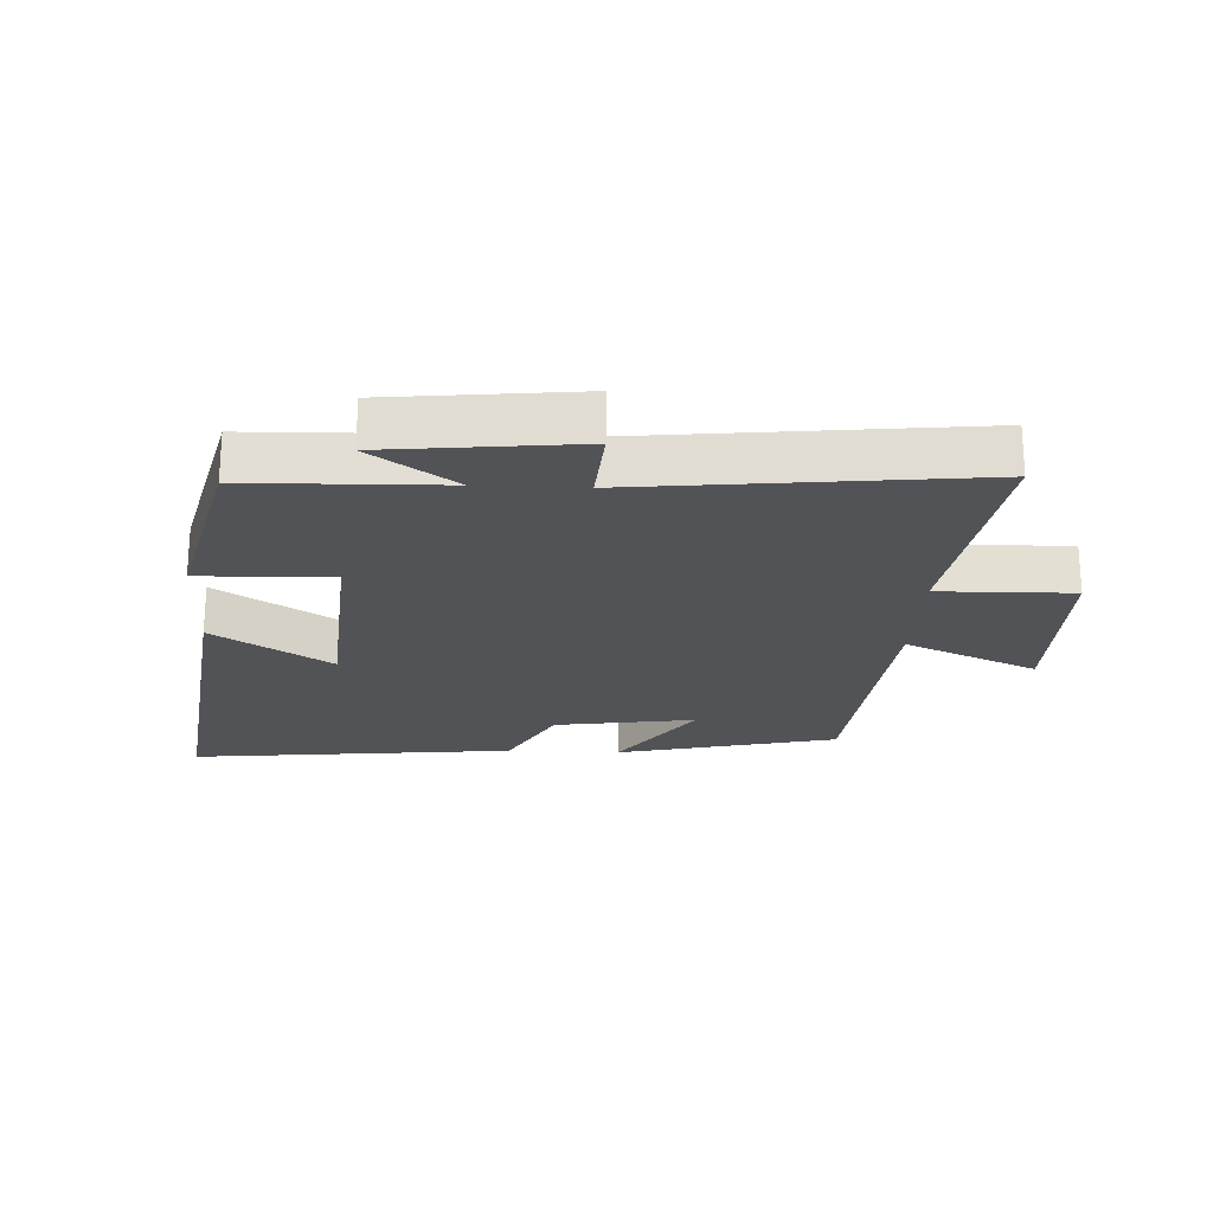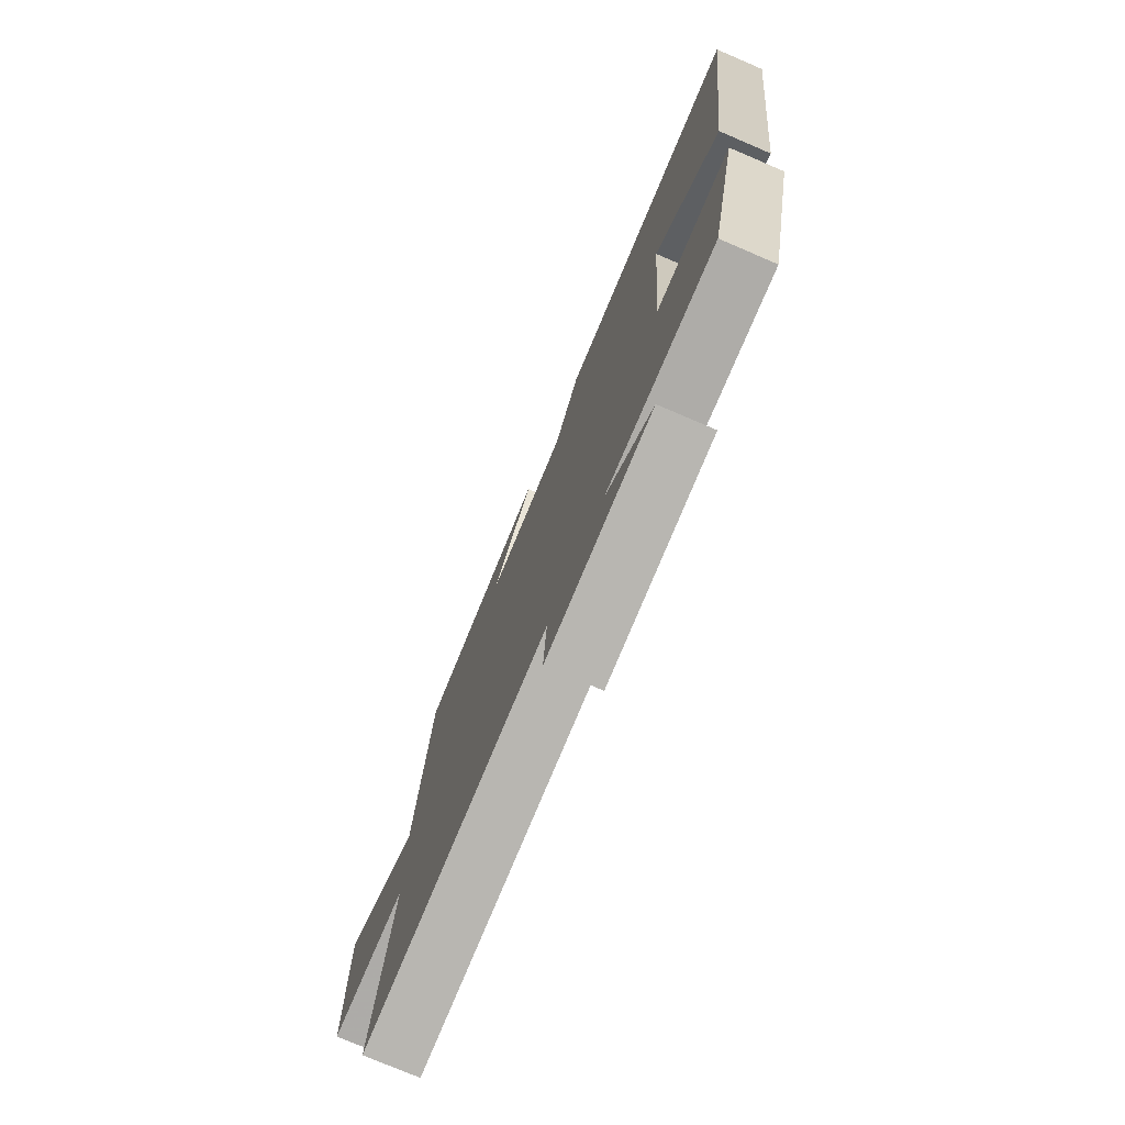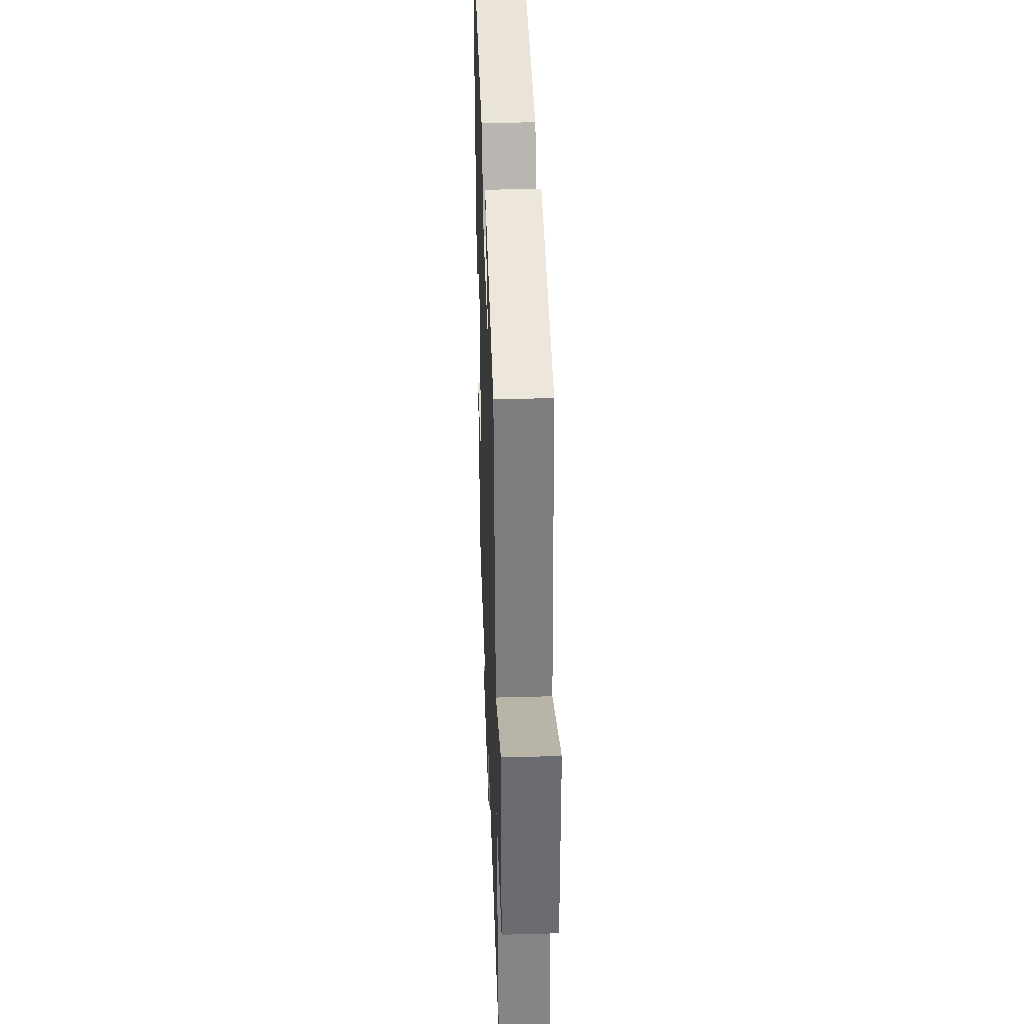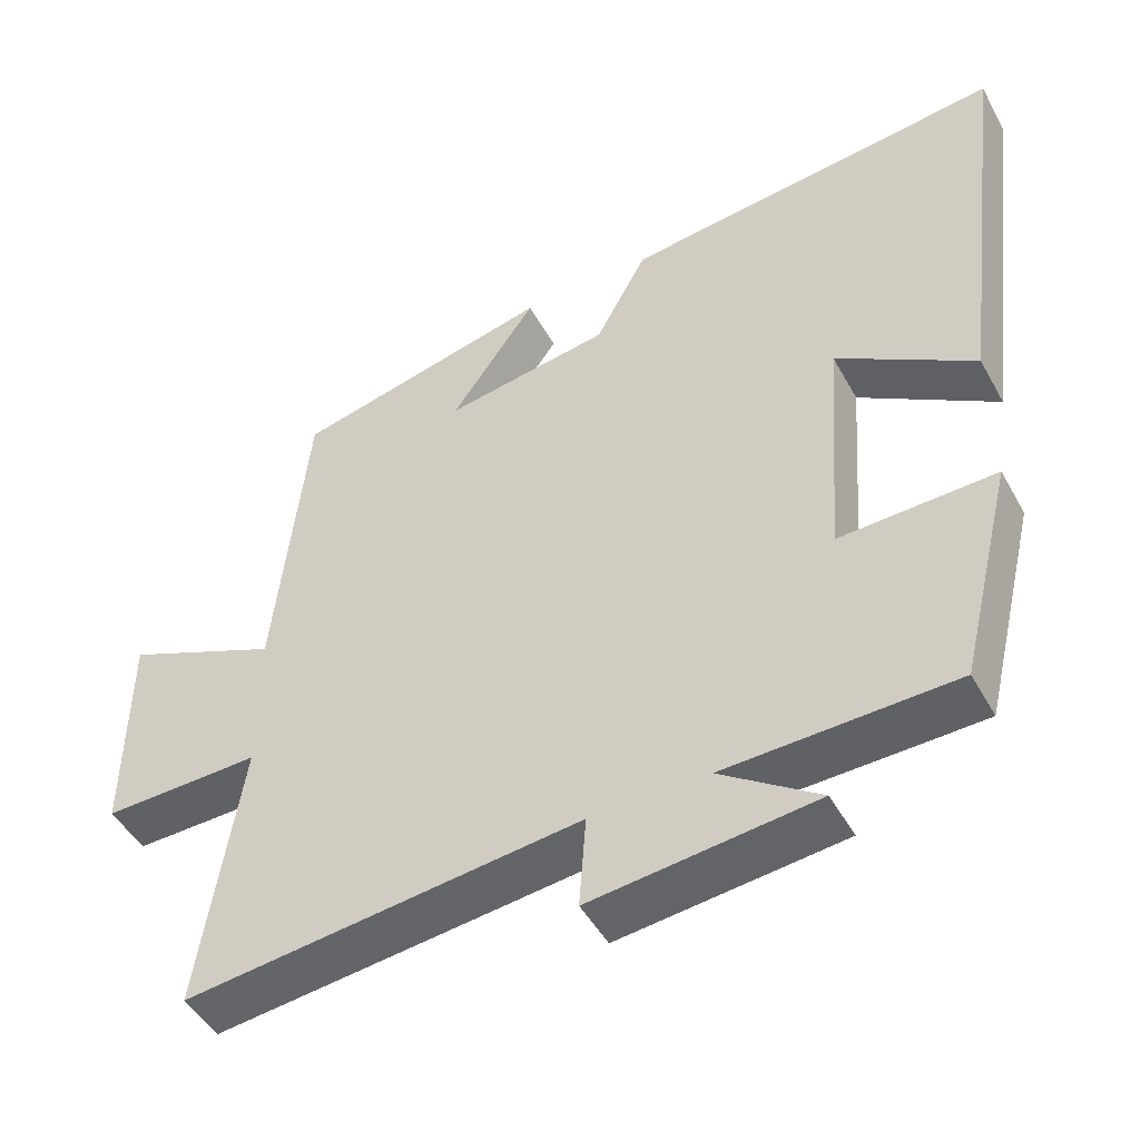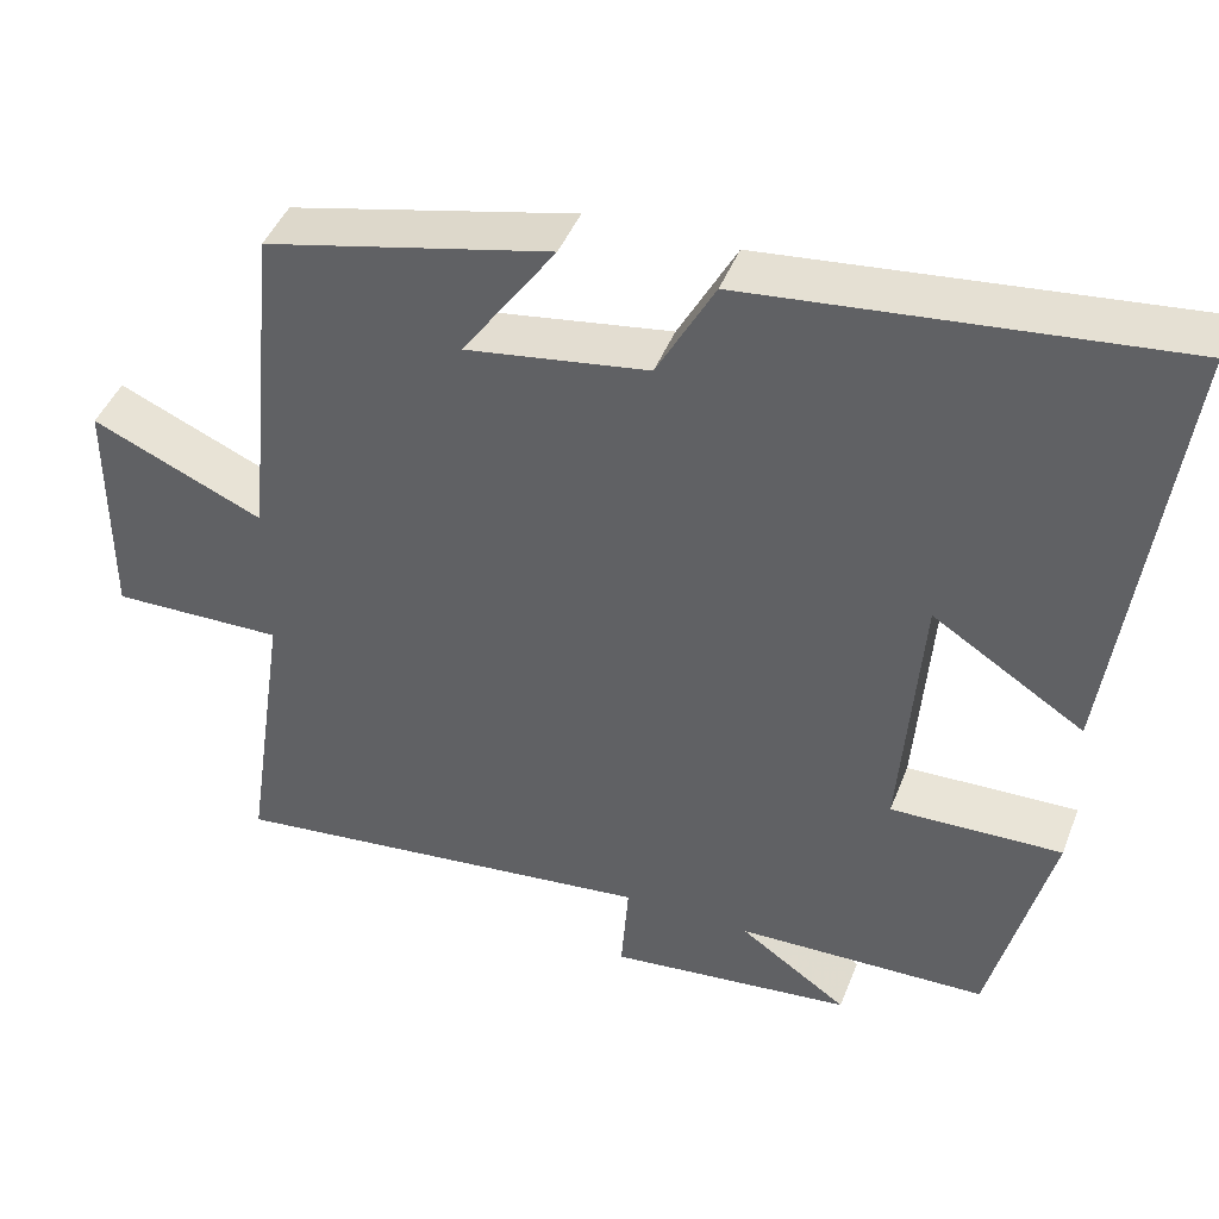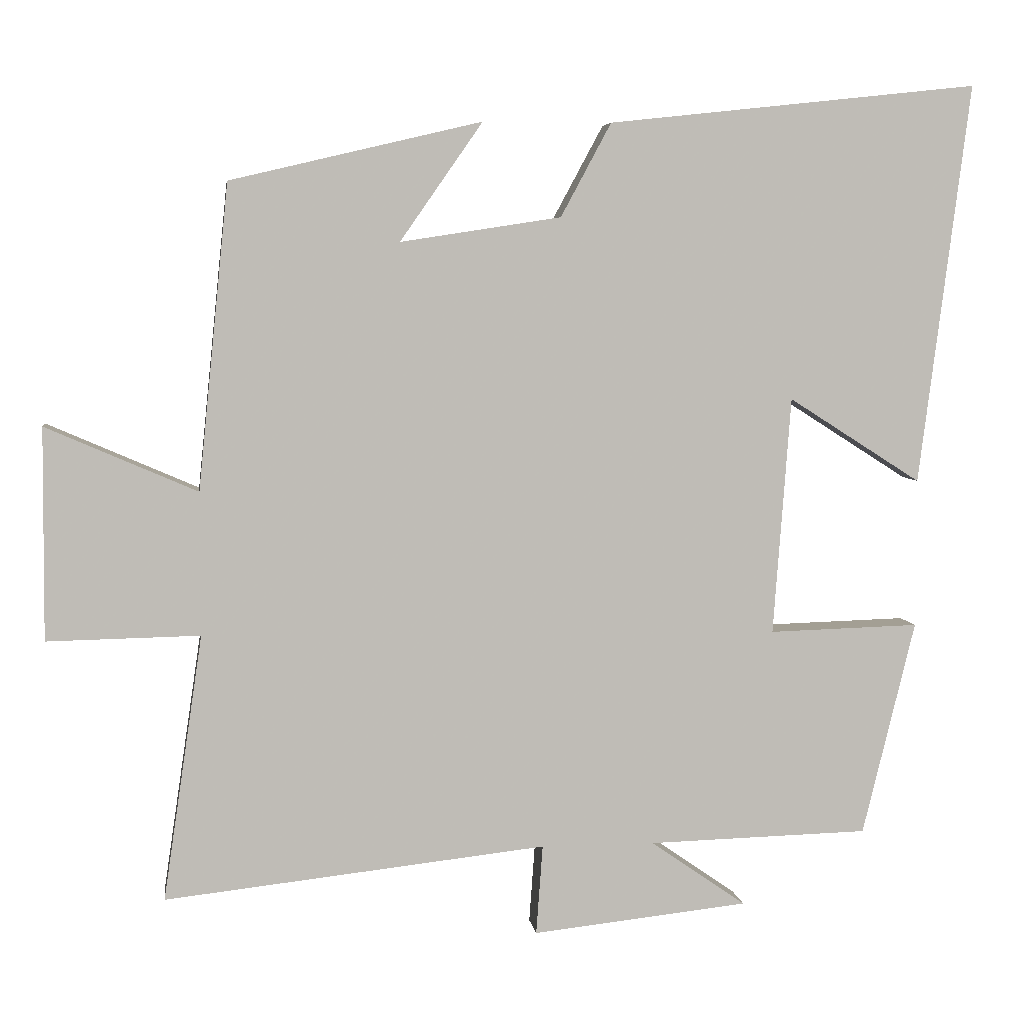
<metadata>
{"format":"obj","ext":"obj","renderer":"f3d","projection":"perspective","resolution":1024,"background":"white","views":[{"elev":-22.4,"azim":177.2,"up":"+Y"},{"elev":-75.5,"azim":66.8,"up":"+Z"},{"elev":36.8,"azim":-92.0,"up":"+Z"},{"elev":-48.0,"azim":27.9,"up":"+Z"},{"elev":44.4,"azim":20.5,"up":"+Z"},{"elev":5.4,"azim":-7.6,"up":"+Z"}]}
</metadata>
<code>
v -0.554 0.07 -0.558
v -0.5 0.07 -0.194
v -0.709 0.07 -0.198
v -0.707 0.07 0.092
v -0.5 0.07 0.002
v -0.458 0.07 0.419
v -0.114 0.07 0.5
v -0.227 0.07 0.338
v -0.007 0.07 0.372
v 0.062 0.07 0.5
v 0.57 0.07 0.555
v 0.5 0.07 0.006
v 0.318 0.07 0.122
v 0.294 0.07 -0.204
v 0.5 0.07 -0.198
v 0.428 0.07 -0.492
v 0.125 0.07 -0.5
v 0.256 0.07 -0.591
v -0.04 0.07 -0.623
v -0.031 0.07 -0.5
v -0.554 0 -0.558
v -0.5 0 -0.194
v -0.709 0 -0.198
v -0.707 0 0.092
v -0.5 0 0.002
v -0.458 0 0.419
v -0.114 0 0.5
v -0.227 0 0.338
v -0.007 0 0.372
v 0.062 0 0.5
v 0.57 0 0.555
v 0.5 0 0.006
v 0.318 0 0.122
v 0.294 0 -0.204
v 0.5 0 -0.198
v 0.428 0 -0.492
v 0.125 0 -0.5
v 0.256 0 -0.591
v -0.04 0 -0.623
v -0.031 0 -0.5
f 17 18 19 20
f 15 16 17 20
f 14 15 20 1
f 13 14 1 2
f 10 11 12 13
f 9 10 13
f 8 9 13 2
f 5 6 7 8
f 5 8 2
f 2 3 4 5
f 40 39 38 37
f 40 37 36 35
f 21 40 35 34
f 22 21 34 33
f 33 32 31 30
f 33 30 29
f 22 33 29 28
f 28 27 26 25
f 22 28 25
f 25 24 23 22
f 1 21 22 2
f 2 22 23 3
f 3 23 24 4
f 4 24 25 5
f 5 25 26 6
f 6 26 27 7
f 7 27 28 8
f 8 28 29 9
f 9 29 30 10
f 10 30 31 11
f 11 31 32 12
f 12 32 33 13
f 13 33 34 14
f 14 34 35 15
f 15 35 36 16
f 16 36 37 17
f 17 37 38 18
f 18 38 39 19
f 19 39 40 20
f 20 40 21 1

</code>
